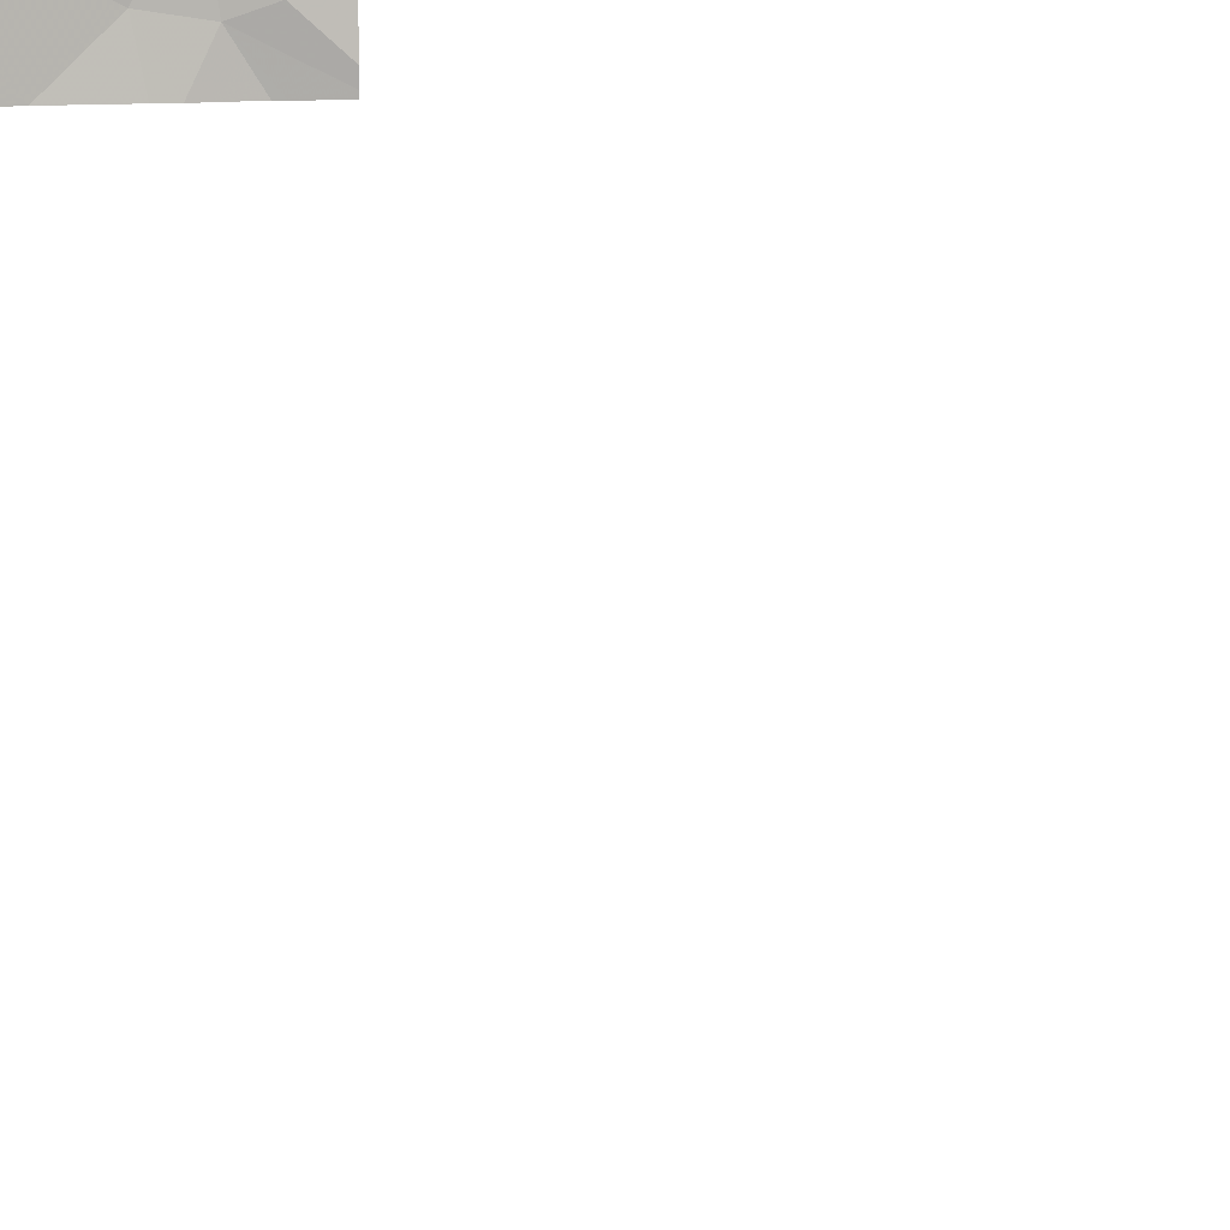
<metadata>
{"format":"obj","ext":"obj","renderer":"f3d","projection":"perspective","resolution":1024,"background":"white","views":[{"elev":11.4,"azim":-8.3,"up":"+Y"}]}
</metadata>
<code>
v -88.32 242 495.5
v -88.02 242.1 495.4
v -88.02 242.1 495.6
v -88.11 242 495.6
v -88.02 242.1 495.4
v -88.14 242 494
v -88.02 242.1 494.1
v -88.02 242.1 494.3
v -88.06 242.1 496.3
v -88.02 242.1 496.3
v -88.11 242 494.3
v -88.04 242 493.5
v -88.02 242 493.6
v -88.12 242 493.7
v -88.07 242 493.4
v -88.02 242 493.5
v -88.02 242 493.6
v -88.14 242 494.6
v -88.02 242.1 494.6
v -88.02 242.1 493.8
v -88.02 242.1 493.8
v -88.02 242.1 495.3
v -88.02 242.1 495.2
v -88.11 242 495.3
v -88.02 242.1 494.8
v -88.02 242.1 494.8
v -88.08 242.1 496.1
v -88.02 242.1 496.1
v -88.06 242.1 496.2
v -88.09 242 495.9
v -88.02 242.1 496
v -88.02 242.1 493.8
v -88.02 242.1 493.8
v -88.02 242.1 494
v -88.08 242 495.1
v -88.02 242 495.1
v -88.04 242.1 494.8
v -88.02 242 495
v -88.05 242 494.7
v -88.02 242.1 494.7
v -88.02 242.1 495.9
v -88.02 242.1 495.9
v -88.16 242 495.7
v -88.02 242.1 495.8
v -88.02 242.1 495.8
v -89.1 242.8 483.2
v -88.02 242 496.3
v -88.09 242 496.3
v -88.02 242.1 496.3
v -88.02 242.1 496.2
v -88.02 242.1 496.2
v -88.07 242.1 496.3
v -88.02 242.1 496.3
v -88.02 242.1 496.3
v -88.14 242 483.2
v -88.02 241.9 483.2
v -88.06 242.7 483.2
v -88.02 242.4 483.2
v -88.27 242.3 483.2
v -88.02 242.1 493.3
v -88.02 242.1 493.4
v -88.02 242.1 493.4
v -88.02 242.1 493.4
v -88.02 242 493.2
v -88.02 242.8 483.2
v -88.02 242.7 483.2
v -88.02 242.3 483.2
v -88.02 242.3 483.2
v -88.02 242 483.2
v -88.02 242.1 483.2
v -88.02 241.9 483.2
v -88.36 241.9 493.3
v -88.39 241.9 493.4
v -88.33 241.9 495.4
v -88.22 242 495.8
v -88.43 241.9 494.7
v -88.29 241.9 494.9
v -88.24 242 495.2
v -88.02 242.1 495.2
v -88.19 242 494.8
v -88.3 241.9 494.6
v -88.23 242 494.7
v -88.28 241.9 494.1
v -88.45 241.9 494
v -88.15 242 493.8
v -88.49 241.8 494.2
v -88.17 242 495.2
v -88.35 241.9 493.6
v -88.27 241.9 493.9
v -88.46 241.9 495.3
v -88.5 241.9 495.5
v -88.02 242.1 493.9
v -88.23 241.9 495.3
v -88.42 241.9 494.5
v -88.02 242.1 495.4
v -88.48 242.8 483.2
v -88.36 241.9 495.7
v -88.55 241.9 495.7
v -88.27 242.2 483.2
v -88.82 242.2 483.2
v -88.09 242.8 483.2
v -88.24 242 483.2
v -88.39 242 483.2
v -88.42 242.4 483.2
v -88.24 242.6 483.2
v -88.48 242.8 483.2
v -88.51 241.9 493.4
v -88.29 241.9 493.4
v -88.31 241.9 493.4
v -88.31 241.9 493.4
v -88.13 242 493.3
v -88.05 242.1 493.3
v -88.21 242 493.4
v -88.39 241.9 493.5
v -88.16 242 493.5
v -88.52 242.8 483.2
v -88.4 241.9 494.2
v -88.61 242.7 483.2
v -88.02 242.5 483.2
v -88.16 242 496.3
v -88.23 242 496
v -88.35 241.9 496
v -88.36 241.9 495.8
v -88.02 242.1 494.9
v -88.45 241.9 496.3
v -88.27 241.9 496.3
v -88.28 242 496.3
v -88.33 242 496.3
v -88.43 241.9 496.3
v -88.26 242 496.3
v -88.16 242 496.3
v -88.44 241.9 496.3
v -88.54 241.9 496.3
v -89.09 242.8 483.2
v -88.52 241.9 496.2
v -88.39 241.9 496.1
v -88.58 241.9 496.3
v -88.47 241.9 496.1
v -88.53 241.9 495.9
v -88.56 241.8 496
v -89.01 242.8 483.2
v -88.93 242.8 483.2
v -88.25 242 495.7
v -88.59 241.9 495.8
v -88.84 242.8 483.2
v -88.31 241.9 495.2
v -88.31 242 495
v -88.95 242.8 483.2
v -88.02 242.8 483.2
v -88.29 241.9 494.3
v -88.02 242.1 495.2
v -88.02 242.1 494.4
v -88.46 242.8 483.2
v -88.49 242.8 483.2
v -88.65 242.8 483.2
v -88.92 242.8 483.2
v -88.34 241.8 493.3
v -89.01 242.4 483.2
v -89.05 242.1 483.2
v -88.49 242.8 483.2
v -88.02 241.8 483.2
v -89.08 242.6 483.2
v -88.02 241.8 493.1
v -88.02 241.8 496.3
v -88.05 241.8 496.3
v -88.19 241.8 493.2
v -88.13 241.8 483.2
v -88.02 242.1 495.1
v -89.1 242.6 483.2
v -89.1 242.6 483.2
v -89.1 242.6 483.2
v -89.1 241.9 483.2
v -89.1 241.9 483.2
v -88.05 242.8 483.2
v -89.1 242 483.2
v -89.1 242.1 483.2
v -89.1 242.3 483.2
v -89.1 242.2 483.2
v -89.1 242.5 483.2
v -88.37 241.8 493.3
v -88.47 241.8 493.3
v -88.52 241.8 493.3
v -88.52 241.8 493.4
v -88.62 241.8 495.8
v -88.6 241.8 495.9
v -88.52 241.8 494.5
v -88.51 241.8 494.5
v -88.45 241.8 494.8
v -88.45 241.8 494.9
v -88.55 241.8 495.1
v -88.55 241.8 495.3
v -88.49 241.8 494.2
v -88.5 241.8 494.2
v -88.51 241.8 494.3
v -88.57 241.8 495.4
v -88.58 241.8 495.5
v -88.58 241.8 495.5
v -88.59 241.8 495.5
v -88.58 241.8 495.7
v -88.16 241.8 483.2
v -88.3 241.8 483.2
v -88.36 241.8 483.2
v -88.55 241.8 483.2
v -88.65 241.8 483.2
v -88.5 241.8 493.4
v -88.53 241.8 493.4
v -88.45 241.8 493.5
v -88.51 241.8 494.5
v -88.06 241.8 496.3
v -88.6 241.8 496.3
v -88.57 241.8 496.3
v -88.47 241.8 496.3
v -88.45 241.8 496.3
v -88.29 241.8 496.3
v -88.08 241.8 496.3
v -88.12 241.8 496.3
v -88.6 241.8 496.3
v -88.61 241.8 496.2
v -88.59 241.8 496.1
v -88.54 241.8 496.1
v -88.56 241.8 496
v -88.57 241.8 495.9
v -88.61 241.8 495.7
v -88.55 241.8 495.1
v -88.55 241.8 495.1
v -88.48 241.8 494.6
v -88.46 241.8 494.7
v -88.58 241.8 495.5
v -88.5 241.8 494.1
v -88.45 241.8 493.5
v -88.48 241.8 493.6
v -88.54 241.8 493.9
v -88.55 241.8 494
v -88.7 241.8 483.2
v -89.07 241.8 483.2
v -88.88 241.8 483.2
v -88.84 241.8 483.2
v -89.1 241.8 483.2
f 2 4 3
f 3 4 44
f 5 1 2
f 7 11 8
f 8 11 152
f 54 9 10
f 10 9 48
f 13 12 14
f 16 12 13
f 17 14 20
f 21 20 33
f 19 18 39
f 152 11 19
f 22 24 95
f 23 24 22
f 151 87 23
f 25 37 124
f 26 39 25
f 28 27 29
f 31 27 28
f 33 20 32
f 32 20 92
f 34 6 7
f 38 35 36
f 36 35 168
f 40 39 26
f 124 37 38
f 41 30 31
f 42 30 41
f 44 4 43
f 45 43 42
f 49 48 47
f 50 29 52
f 51 52 53
f 53 52 54
f 161 102 167
f 58 105 59
f 119 57 58
f 60 112 15
f 61 15 62
f 62 15 63
f 63 15 16
f 64 112 60
f 72 64 163
f 66 57 119
f 65 57 66
f 67 59 68
f 68 59 70
f 105 106 104
f 108 73 109
f 107 73 182
f 73 72 181
f 112 111 15
f 108 111 72
f 24 87 78
f 44 43 45
f 136 138 135
f 139 140 138
f 75 30 43
f 139 144 184
f 1 93 74
f 1 74 91
f 30 75 121
f 147 90 146
f 81 94 186
f 77 80 76
f 77 76 188
f 93 24 78
f 35 87 151
f 80 82 76
f 81 82 18
f 81 18 11
f 39 18 82
f 117 83 84
f 84 83 89
f 88 89 85
f 20 85 6
f 14 85 20
f 117 86 193
f 147 87 35
f 88 84 89
f 90 91 74
f 20 6 34
f 97 91 196
f 24 93 1
f 97 143 1
f 94 81 150
f 24 1 5
f 98 97 197
f 155 106 116
f 55 102 56
f 59 99 55
f 59 55 69
f 99 100 103
f 100 99 104
f 201 103 202
f 99 102 55
f 103 102 99
f 58 59 67
f 203 100 204
f 99 59 104
f 174 65 149
f 59 105 104
f 106 57 101
f 106 105 57
f 72 73 108
f 110 109 73
f 114 110 73
f 111 108 113
f 111 112 72
f 72 112 64
f 113 108 109
f 73 107 114
f 115 113 110
f 115 15 113
f 114 107 205
f 110 113 109
f 110 114 14
f 13 14 17
f 15 115 12
f 111 113 15
f 15 12 16
f 60 15 61
f 118 104 106
f 100 104 118
f 57 105 58
f 115 14 12
f 10 48 49
f 131 48 120
f 52 29 120
f 52 9 54
f 50 52 51
f 28 29 50
f 121 122 130
f 165 48 209
f 120 48 9
f 43 30 42
f 27 30 121
f 29 27 120
f 27 130 120
f 30 27 31
f 122 121 123
f 121 75 123
f 37 35 38
f 19 39 40
f 6 11 7
f 126 125 213
f 128 126 127
f 128 129 125
f 126 131 127
f 129 128 132
f 133 125 129
f 120 130 127
f 215 126 216
f 128 127 130
f 128 125 126
f 133 129 132
f 209 131 215
f 132 130 136
f 210 137 217
f 132 136 135
f 218 138 219
f 137 135 138
f 125 133 211
f 137 132 135
f 137 133 132
f 122 136 130
f 122 138 136
f 138 122 139
f 220 140 221
f 221 139 222
f 97 139 123
f 97 98 139
f 143 123 75
f 143 97 123
f 139 122 123
f 1 143 4
f 43 143 75
f 98 144 139
f 144 98 199
f 43 4 143
f 146 90 74
f 190 147 224
f 224 77 225
f 76 81 187
f 11 150 81
f 77 147 35
f 78 146 93
f 146 74 93
f 39 37 25
f 87 24 23
f 82 81 76
f 80 37 39
f 39 82 80
f 87 147 78
f 11 18 19
f 147 146 78
f 35 37 77
f 196 90 228
f 77 37 80
f 84 88 232
f 229 84 233
f 117 84 86
f 88 85 14
f 89 83 6
f 6 83 150
f 89 6 85
f 17 20 21
f 88 14 114
f 117 150 83
f 150 11 6
f 150 117 94
f 14 115 110
f 52 120 9
f 88 114 207
f 1 4 2
f 132 128 130
f 97 1 91
f 27 121 130
f 186 117 208
f 131 120 127
f 158 100 162
f 162 156 141
f 100 158 159
f 183 107 182
f 204 159 234
f 173 172 236
f 182 73 181
f 159 158 177
f 177 162 179
f 118 162 100
f 156 118 155
f 181 72 180
f 118 156 162
f 180 72 157
f 173 159 175
f 168 35 79
f 79 35 151
f 92 20 34
f 95 24 5
f 71 55 56
f 70 59 69
f 69 55 71
f 169 162 134
f 157 72 166
f 170 162 171
f 166 72 163
f 171 162 169
f 167 102 200
f 234 173 237
f 175 159 176
f 161 56 102
f 176 159 178
f 165 47 48
f 177 158 162
f 178 159 177
f 164 47 165
f 179 162 170
f 184 144 223
f 185 139 184
f 186 94 117
f 187 81 186
f 188 76 227
f 189 77 188
f 190 90 147
f 191 90 190
f 192 86 229
f 193 86 192
f 194 117 193
f 195 90 191
f 196 91 90
f 197 97 196
f 198 98 197
f 199 98 198
f 200 102 201
f 201 102 103
f 202 103 203
f 203 103 100
f 204 100 159
f 205 107 206
f 206 107 183
f 207 114 205
f 208 117 194
f 209 48 131
f 210 133 137
f 211 133 210
f 46 169 134
f 212 125 211
f 213 125 212
f 134 162 141
f 214 126 213
f 215 131 126
f 141 156 148
f 216 126 214
f 142 156 145
f 217 137 218
f 218 137 138
f 145 156 155
f 219 138 220
f 220 138 140
f 148 156 142
f 221 140 139
f 222 139 185
f 153 106 101
f 223 144 199
f 224 147 77
f 225 77 189
f 226 76 187
f 96 106 153
f 227 76 226
f 116 106 154
f 228 90 195
f 229 86 84
f 155 118 106
f 230 88 207
f 231 88 230
f 154 106 160
f 232 88 231
f 233 84 232
f 160 106 96
f 234 159 173
f 235 172 238
f 101 57 174
f 236 172 235
f 174 57 65
f 237 173 236

</code>
